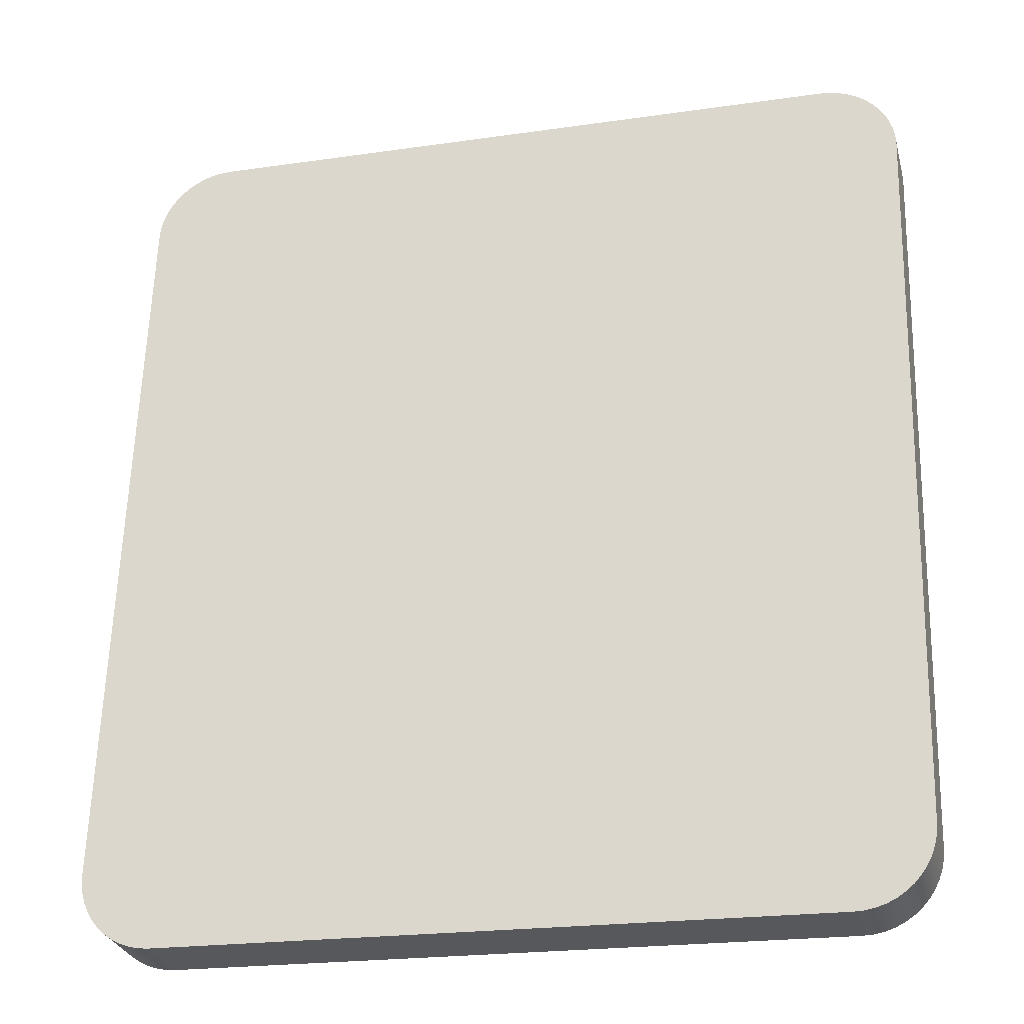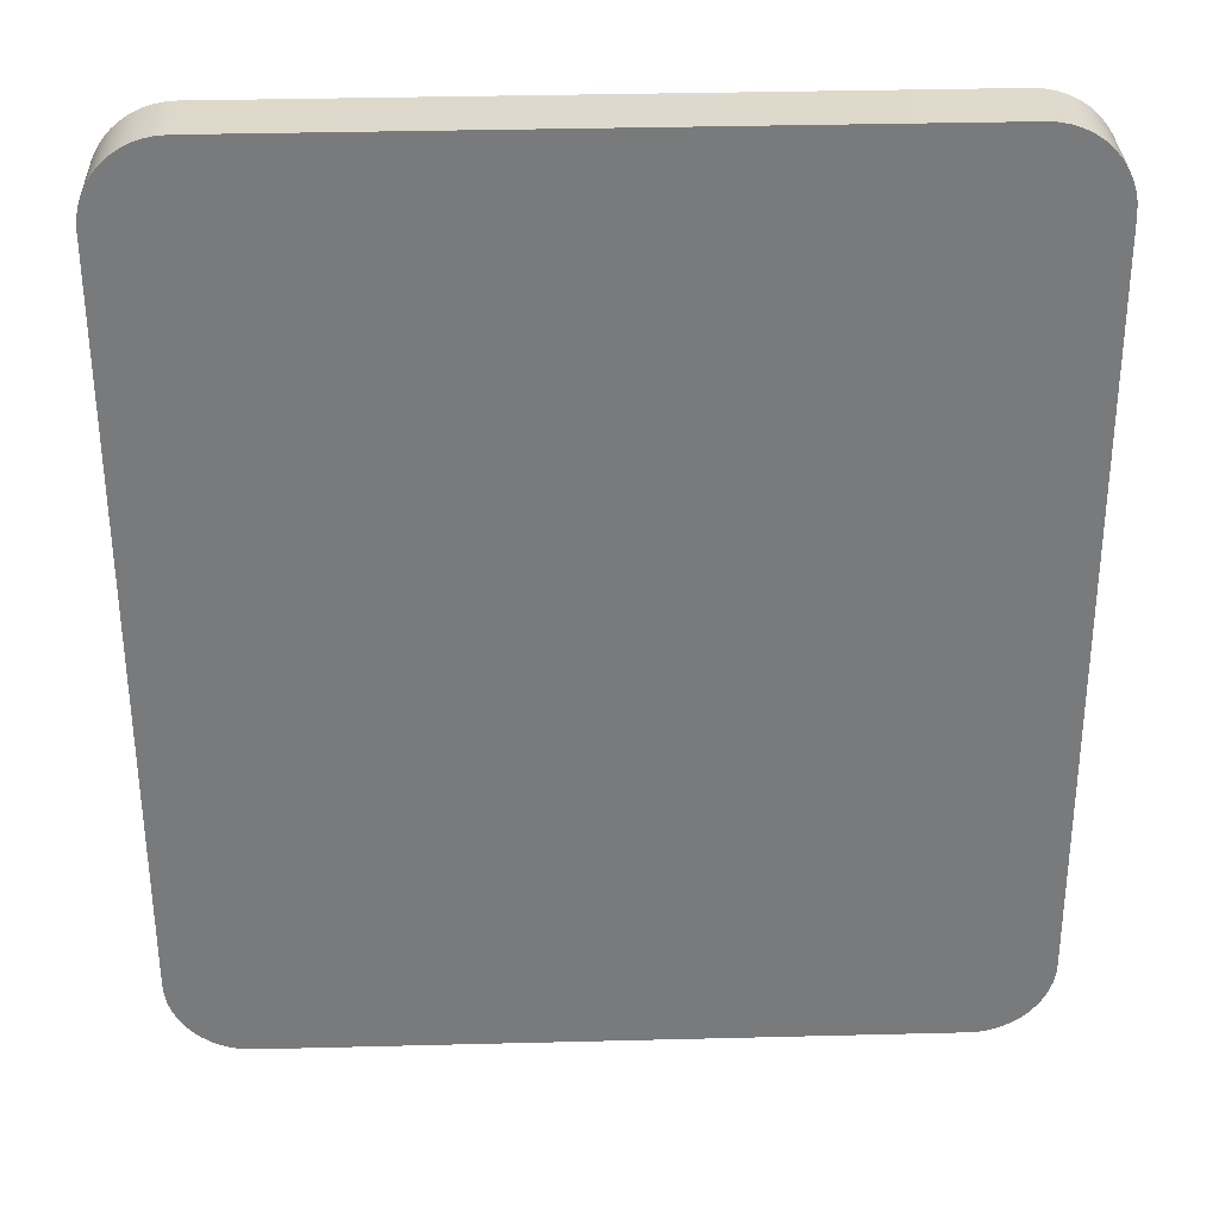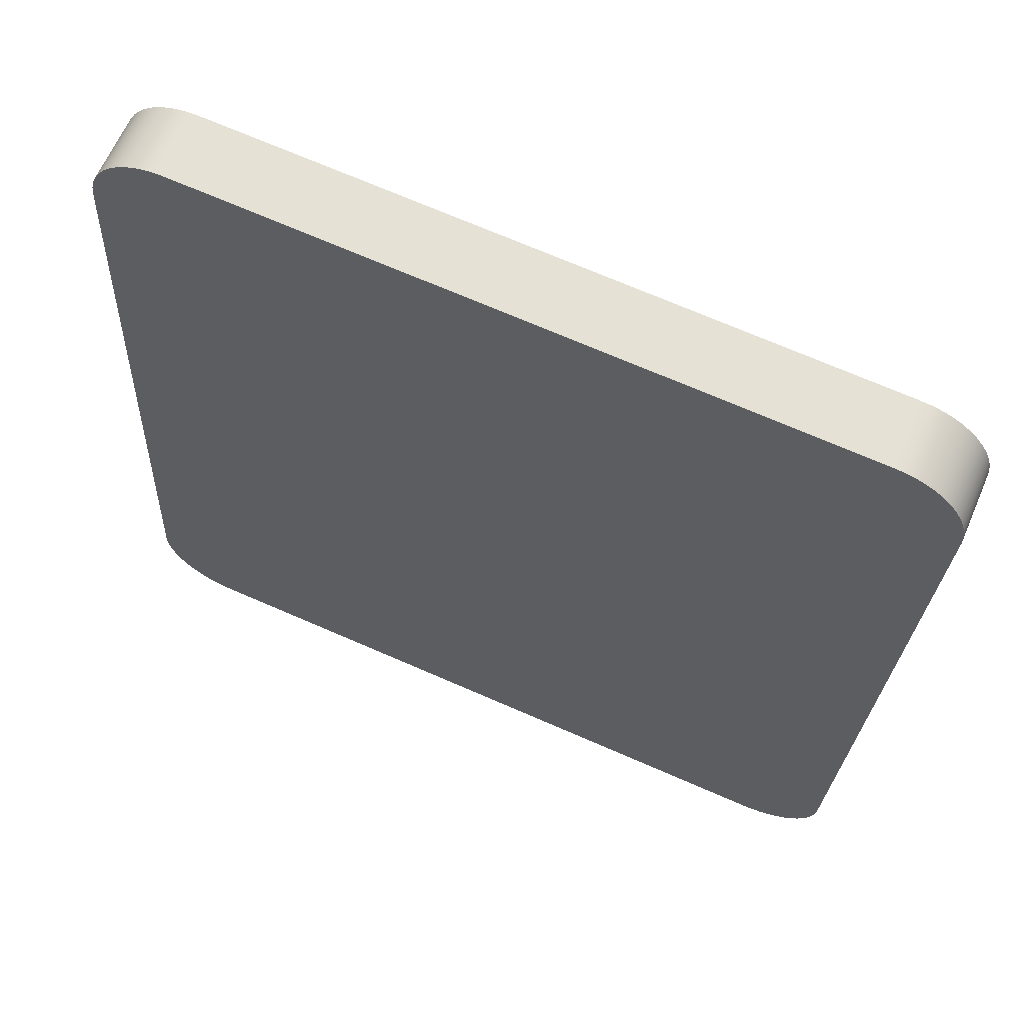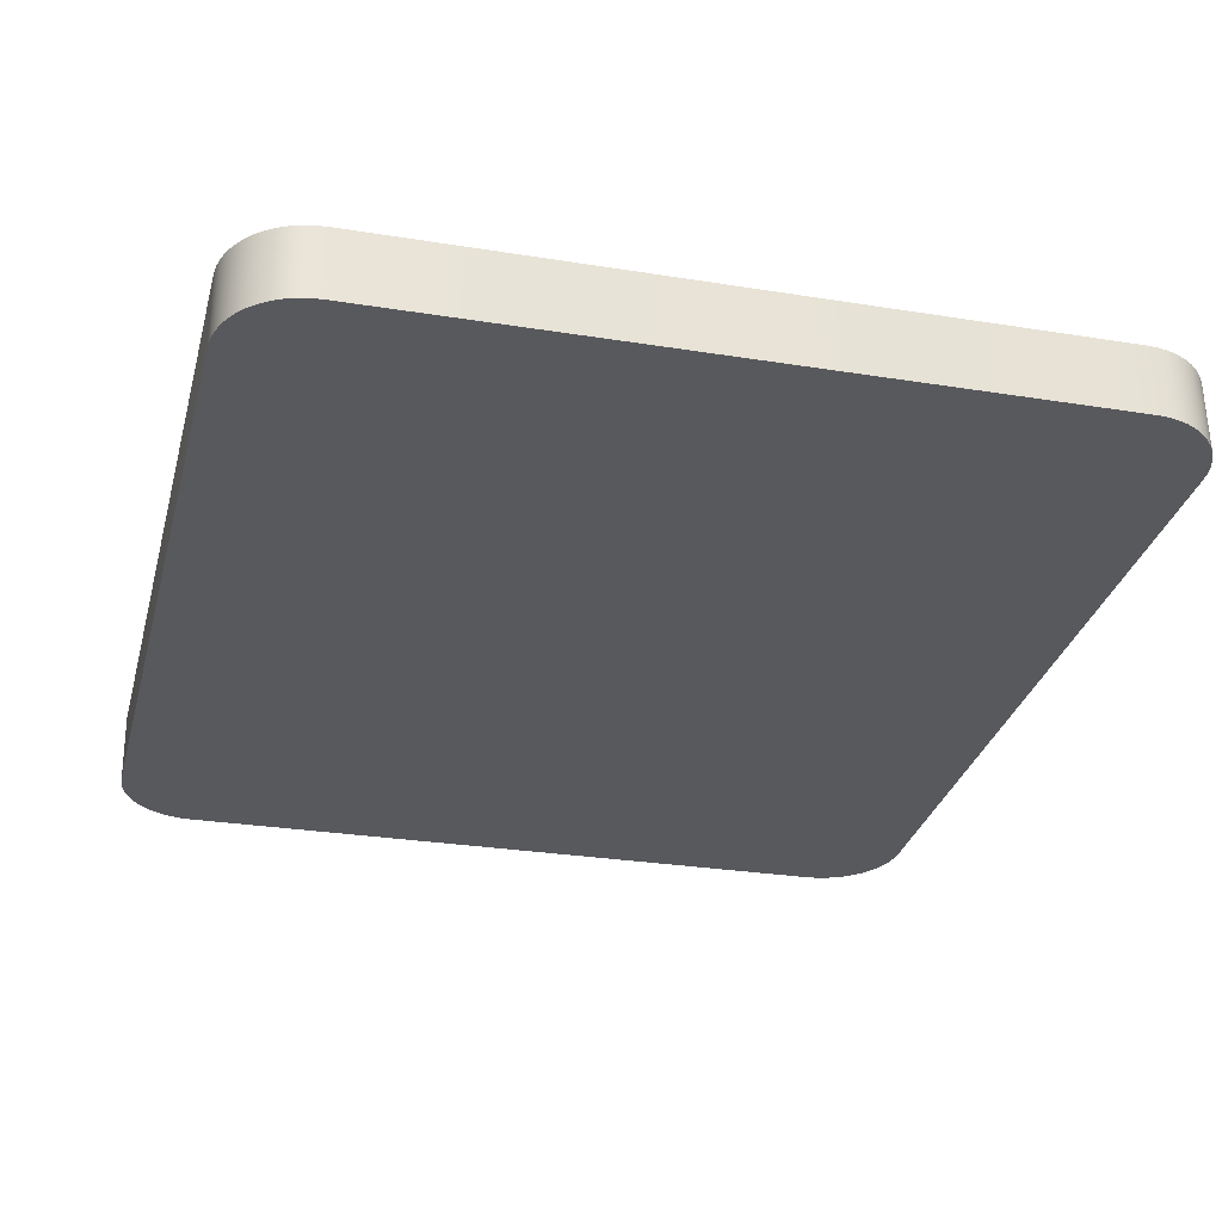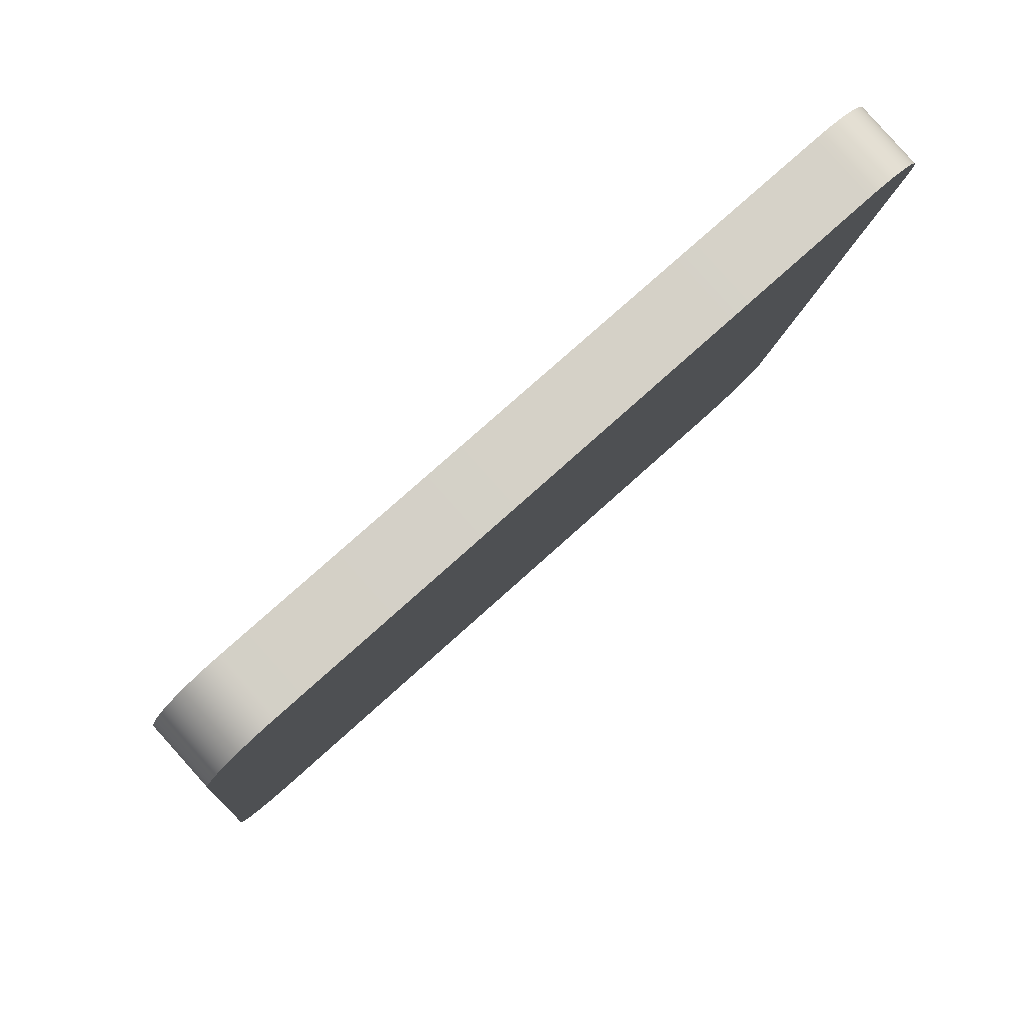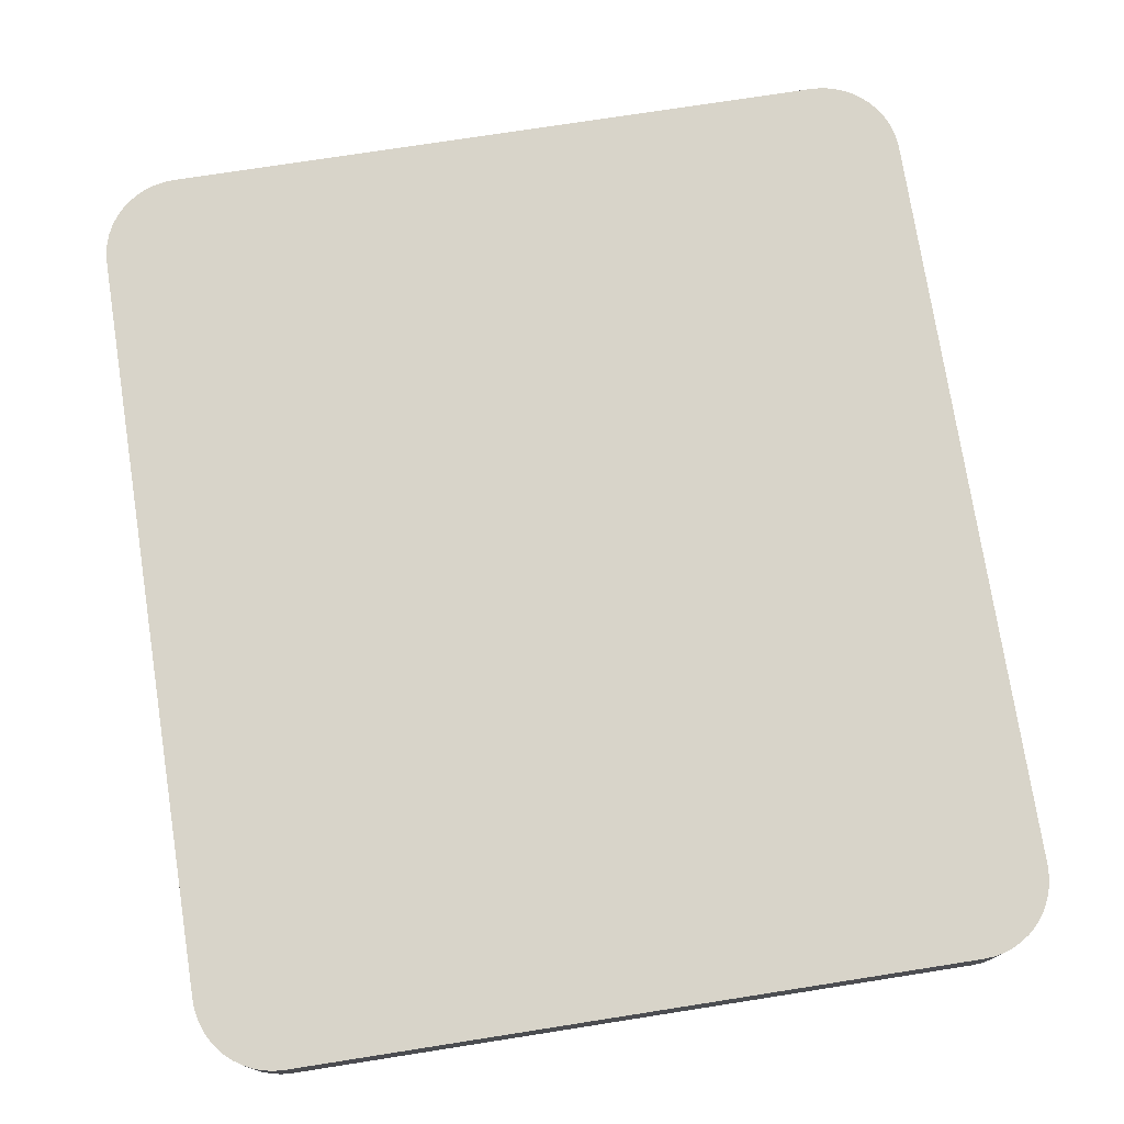
<metadata>
{"format":"obj","ext":"obj","renderer":"f3d","projection":"perspective","resolution":1024,"background":"white","views":[{"elev":-21.9,"azim":-164.8,"up":"+Z"},{"elev":38.7,"azim":179.0,"up":"+Z"},{"elev":71.2,"azim":-155.7,"up":"+Z"},{"elev":-23.7,"azim":165.8,"up":"+Y"},{"elev":75.4,"azim":-41.3,"up":"+Z"},{"elev":68.9,"azim":-8.9,"up":"+Y"}]}
</metadata>
<code>
o mesh88/mesh88-geometry#mesh88-geometry
v -0.6613 -0.2583 0.4358
v -0.6605 -0.266 0.434
v -0.6612 -0.2661 0.4349
v -0.6606 -0.2581 0.4349
v -0.5688 -0.2646 0.434
v -0.6617 -0.2663 0.436
v -0.569 -0.2568 0.4349
v -0.6597 -0.2659 0.4331
v -0.5696 -0.2645 0.4331
v -0.5682 -0.2647 0.435
v -0.6618 -0.2584 0.4369
v -0.5697 -0.2567 0.434
v -0.5683 -0.2569 0.4359
v -0.6599 -0.258 0.434
v -0.6622 -0.2585 0.438
v -0.5678 -0.257 0.437
v -0.5677 -0.2649 0.4361
v -0.659 -0.2579 0.4332
v -0.5705 -0.2645 0.4324
v -0.6621 -0.2664 0.4371
v -0.5673 -0.265 0.4372
v -0.5706 -0.2566 0.4333
v -0.6589 -0.2658 0.4323
v -0.6623 -0.2665 0.4383
v -0.5674 -0.2571 0.4381
v -0.658 -0.2578 0.4325
v -0.6579 -0.2657 0.4316
v -0.5715 -0.2644 0.4317
v -0.567 -0.2651 0.4384
v -0.6624 -0.2587 0.4392
v -0.5716 -0.2565 0.4326
v -0.6625 -0.2588 0.4404
v -0.567 -0.2652 0.4396
v -0.5672 -0.2572 0.4393
v -0.6569 -0.2577 0.432
v -0.6568 -0.2656 0.4311
v -0.5725 -0.2644 0.4312
v -0.6624 -0.2667 0.4395
v -0.5727 -0.2565 0.4321
v -0.6624 -0.2687 0.5269
v -0.5671 -0.2574 0.4405
v -0.5669 -0.2752 0.526
v -0.6558 -0.2577 0.4316
v -0.6557 -0.2656 0.4307
v -0.5736 -0.2643 0.4308
v -0.6623 -0.2766 0.526
v -0.5738 -0.2565 0.4317
v -0.6623 -0.2688 0.528
v -0.567 -0.2673 0.5269
v -0.567 -0.2753 0.5272
v -0.6547 -0.2576 0.4314
v -0.5749 -0.2564 0.4315
v -0.6546 -0.2655 0.4305
v -0.6622 -0.2767 0.5271
v -0.5748 -0.2643 0.4306
v -0.662 -0.2769 0.5283
v -0.5671 -0.2674 0.5281
v -0.5672 -0.2754 0.5284
v -0.6535 -0.2576 0.4313
v -0.5761 -0.2565 0.4314
v -0.6534 -0.2655 0.4304
v -0.576 -0.2643 0.4305
v -0.6621 -0.269 0.5292
v -0.6617 -0.2691 0.5303
v -0.5676 -0.2756 0.5295
v -0.5673 -0.2676 0.5293
v -0.6616 -0.277 0.5294
v -0.6612 -0.2692 0.5314
v -0.5677 -0.2677 0.5304
v -0.6611 -0.2771 0.5305
v -0.5681 -0.2757 0.5306
v -0.6606 -0.2693 0.5324
v -0.5682 -0.2678 0.5315
v -0.6604 -0.2772 0.5315
v -0.5689 -0.2679 0.5325
v -0.5687 -0.2758 0.5316
v -0.6598 -0.2694 0.5333
v -0.5695 -0.2759 0.5324
v -0.6597 -0.2773 0.5324
v -0.6588 -0.2774 0.5331
v -0.5696 -0.2681 0.5333
v -0.5704 -0.276 0.5332
v -0.6589 -0.2695 0.5341
v -0.5705 -0.2682 0.5341
v -0.6579 -0.2695 0.5347
v -0.5714 -0.2761 0.5339
v -0.5715 -0.2682 0.5348
v -0.6578 -0.2774 0.5338
v -0.6567 -0.2775 0.5343
v -0.5726 -0.2683 0.5353
v -0.6569 -0.2696 0.5352
v -0.5724 -0.2762 0.5344
v -0.6556 -0.2775 0.5347
v -0.5737 -0.2684 0.5357
v -0.6557 -0.2696 0.5356
v -0.5736 -0.2763 0.5348
v -0.6546 -0.2696 0.5359
v -0.6545 -0.2775 0.5349
v -0.5748 -0.2684 0.5359
v -0.5747 -0.2763 0.535
v -0.6533 -0.2775 0.535
v -0.5759 -0.2763 0.5351
v -0.576 -0.2685 0.536
v -0.6534 -0.2696 0.5359
f 1 2 3
f 2 1 4
f 3 2 1
f 4 1 2
f 2 5 3
f 3 5 2
f 6 1 3
f 3 1 6
f 7 4 1
f 1 4 7
f 4 8 2
f 2 8 4
f 2 9 5
f 5 9 2
f 3 5 10
f 10 5 3
f 1 6 11
f 11 6 1
f 3 10 6
f 6 10 3
f 12 4 7
f 7 4 12
f 7 1 13
f 13 1 7
f 8 4 14
f 14 4 8
f 8 9 2
f 2 9 8
f 12 5 9
f 9 5 12
f 7 10 5
f 5 10 7
f 6 15 11
f 11 15 6
f 16 1 11
f 11 1 16
f 6 10 17
f 17 10 6
f 12 14 4
f 4 14 12
f 5 12 7
f 7 12 5
f 13 1 16
f 16 1 13
f 10 7 13
f 13 7 10
f 18 8 14
f 14 8 18
f 8 19 9
f 9 19 8
f 19 12 9
f 9 12 19
f 15 6 20
f 20 6 15
f 16 11 15
f 15 11 16
f 13 17 10
f 10 17 13
f 6 17 21
f 21 17 6
f 22 14 12
f 12 14 22
f 17 13 16
f 16 13 17
f 8 18 23
f 23 18 8
f 22 18 14
f 14 18 22
f 23 19 8
f 8 19 23
f 12 19 22
f 22 19 12
f 6 21 20
f 20 21 6
f 24 15 20
f 20 15 24
f 16 15 25
f 25 15 16
f 16 21 17
f 17 21 16
f 26 23 18
f 18 23 26
f 22 26 18
f 18 26 22
f 27 19 23
f 23 19 27
f 28 22 19
f 19 22 28
f 20 21 29
f 29 21 20
f 15 24 30
f 30 24 15
f 20 29 24
f 24 29 20
f 25 15 30
f 30 15 25
f 21 16 25
f 25 16 21
f 23 26 27
f 27 26 23
f 31 26 22
f 22 26 31
f 27 28 19
f 19 28 27
f 22 28 31
f 31 28 22
f 25 29 21
f 21 29 25
f 24 32 30
f 30 32 24
f 24 29 33
f 33 29 24
f 25 30 34
f 34 30 25
f 35 27 26
f 26 27 35
f 31 35 26
f 26 35 31
f 36 28 27
f 27 28 36
f 37 31 28
f 28 31 37
f 29 25 34
f 34 25 29
f 32 24 38
f 38 24 32
f 34 30 32
f 32 30 34
f 34 33 29
f 29 33 34
f 24 33 38
f 38 33 24
f 27 35 36
f 36 35 27
f 39 35 31
f 31 35 39
f 36 37 28
f 28 37 36
f 31 37 39
f 39 37 31
f 38 40 32
f 32 40 38
f 34 32 41
f 41 32 34
f 33 34 41
f 41 34 33
f 38 33 42
f 42 33 38
f 43 36 35
f 35 36 43
f 39 43 35
f 35 43 39
f 44 37 36
f 36 37 44
f 45 39 37
f 37 39 45
f 40 38 46
f 46 38 40
f 41 32 40
f 40 32 41
f 41 42 33
f 33 42 41
f 38 42 46
f 46 42 38
f 36 43 44
f 44 43 36
f 47 43 39
f 39 43 47
f 44 45 37
f 37 45 44
f 39 45 47
f 47 45 39
f 46 48 40
f 40 48 46
f 41 40 49
f 49 40 41
f 42 41 49
f 49 41 42
f 46 42 50
f 50 42 46
f 51 44 43
f 43 44 51
f 52 43 47
f 47 43 52
f 53 45 44
f 44 45 53
f 45 52 47
f 47 52 45
f 48 46 54
f 54 46 48
f 49 40 48
f 48 40 49
f 49 50 42
f 42 50 49
f 46 50 54
f 54 50 46
f 44 51 53
f 53 51 44
f 52 51 43
f 43 51 52
f 53 55 45
f 45 55 53
f 52 45 55
f 55 45 52
f 56 48 54
f 54 48 56
f 49 48 57
f 57 48 49
f 50 49 57
f 57 49 50
f 54 50 58
f 58 50 54
f 59 53 51
f 51 53 59
f 60 51 52
f 52 51 60
f 61 55 53
f 53 55 61
f 62 52 55
f 55 52 62
f 48 56 63
f 63 56 48
f 54 58 56
f 56 58 54
f 57 48 63
f 63 48 57
f 57 58 50
f 50 58 57
f 53 59 61
f 61 59 53
f 51 60 59
f 59 60 51
f 52 62 60
f 60 62 52
f 55 61 62
f 62 61 55
f 56 64 63
f 63 64 56
f 56 58 65
f 65 58 56
f 57 63 66
f 66 63 57
f 58 57 66
f 66 57 58
f 59 62 61
f 61 62 59
f 62 59 60
f 60 59 62
f 64 56 67
f 67 56 64
f 66 63 64
f 64 63 66
f 66 65 58
f 58 65 66
f 56 65 67
f 67 65 56
f 67 68 64
f 64 68 67
f 66 64 69
f 69 64 66
f 65 66 69
f 69 66 65
f 67 65 70
f 70 65 67
f 68 67 70
f 70 67 68
f 69 64 68
f 68 64 69
f 69 71 65
f 65 71 69
f 70 65 71
f 71 65 70
f 70 72 68
f 68 72 70
f 69 68 73
f 73 68 69
f 71 69 73
f 73 69 71
f 70 71 74
f 74 71 70
f 72 70 74
f 74 70 72
f 73 68 72
f 72 68 73
f 75 71 73
f 73 71 75
f 74 71 76
f 76 71 74
f 74 77 72
f 72 77 74
f 73 72 75
f 75 72 73
f 71 75 76
f 76 75 71
f 74 76 78
f 78 76 74
f 77 74 79
f 79 74 77
f 75 72 77
f 77 72 75
f 75 78 76
f 76 78 75
f 74 78 79
f 79 78 74
f 80 77 79
f 79 77 80
f 75 77 81
f 81 77 75
f 78 75 81
f 81 75 78
f 79 78 82
f 82 78 79
f 77 80 83
f 83 80 77
f 79 82 80
f 80 82 79
f 81 77 84
f 84 77 81
f 84 78 81
f 81 78 84
f 78 84 82
f 82 84 78
f 80 85 83
f 83 85 80
f 84 77 83
f 83 77 84
f 80 82 86
f 86 82 80
f 87 82 84
f 84 82 87
f 85 80 88
f 88 80 85
f 84 83 85
f 85 83 84
f 82 87 86
f 86 87 82
f 80 86 88
f 88 86 80
f 84 85 87
f 87 85 84
f 89 85 88
f 88 85 89
f 90 86 87
f 87 86 90
f 88 86 89
f 89 86 88
f 87 85 91
f 91 85 87
f 85 89 91
f 91 89 85
f 86 90 92
f 92 90 86
f 87 91 90
f 90 91 87
f 89 86 92
f 92 86 89
f 93 91 89
f 89 91 93
f 94 92 90
f 90 92 94
f 90 91 95
f 95 91 90
f 89 92 96
f 96 92 89
f 91 93 95
f 95 93 91
f 89 96 93
f 93 96 89
f 92 94 96
f 96 94 92
f 90 95 94
f 94 95 90
f 93 97 95
f 95 97 93
f 93 96 98
f 98 96 93
f 99 96 94
f 94 96 99
f 94 95 97
f 97 95 94
f 97 93 98
f 98 93 97
f 98 96 100
f 100 96 98
f 96 99 100
f 100 99 96
f 94 97 99
f 99 97 94
f 101 97 98
f 98 97 101
f 98 100 102
f 102 100 98
f 103 100 99
f 99 100 103
f 99 97 104
f 104 97 99
f 97 101 104
f 104 101 97
f 98 102 101
f 101 102 98
f 100 103 102
f 102 103 100
f 99 104 103
f 103 104 99
f 101 103 104
f 104 103 101
f 103 101 102
f 102 101 103

</code>
